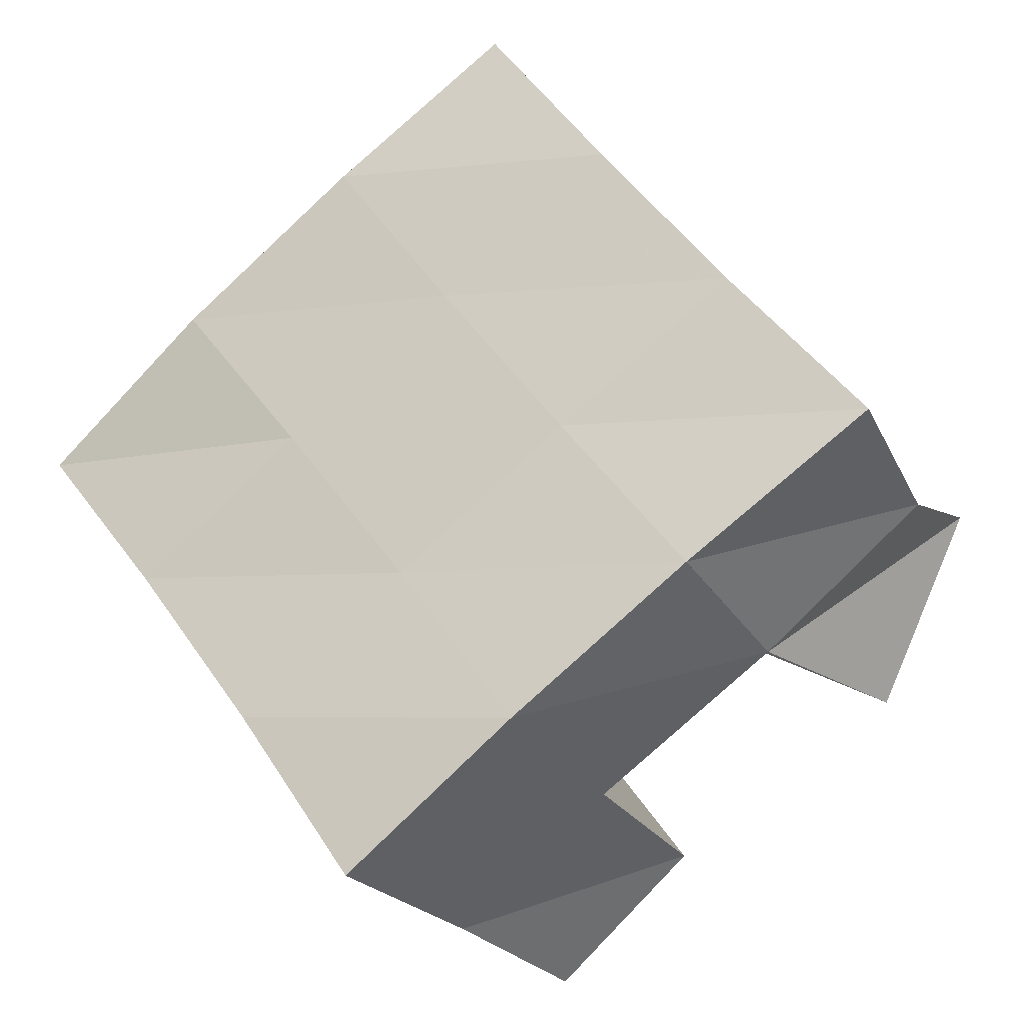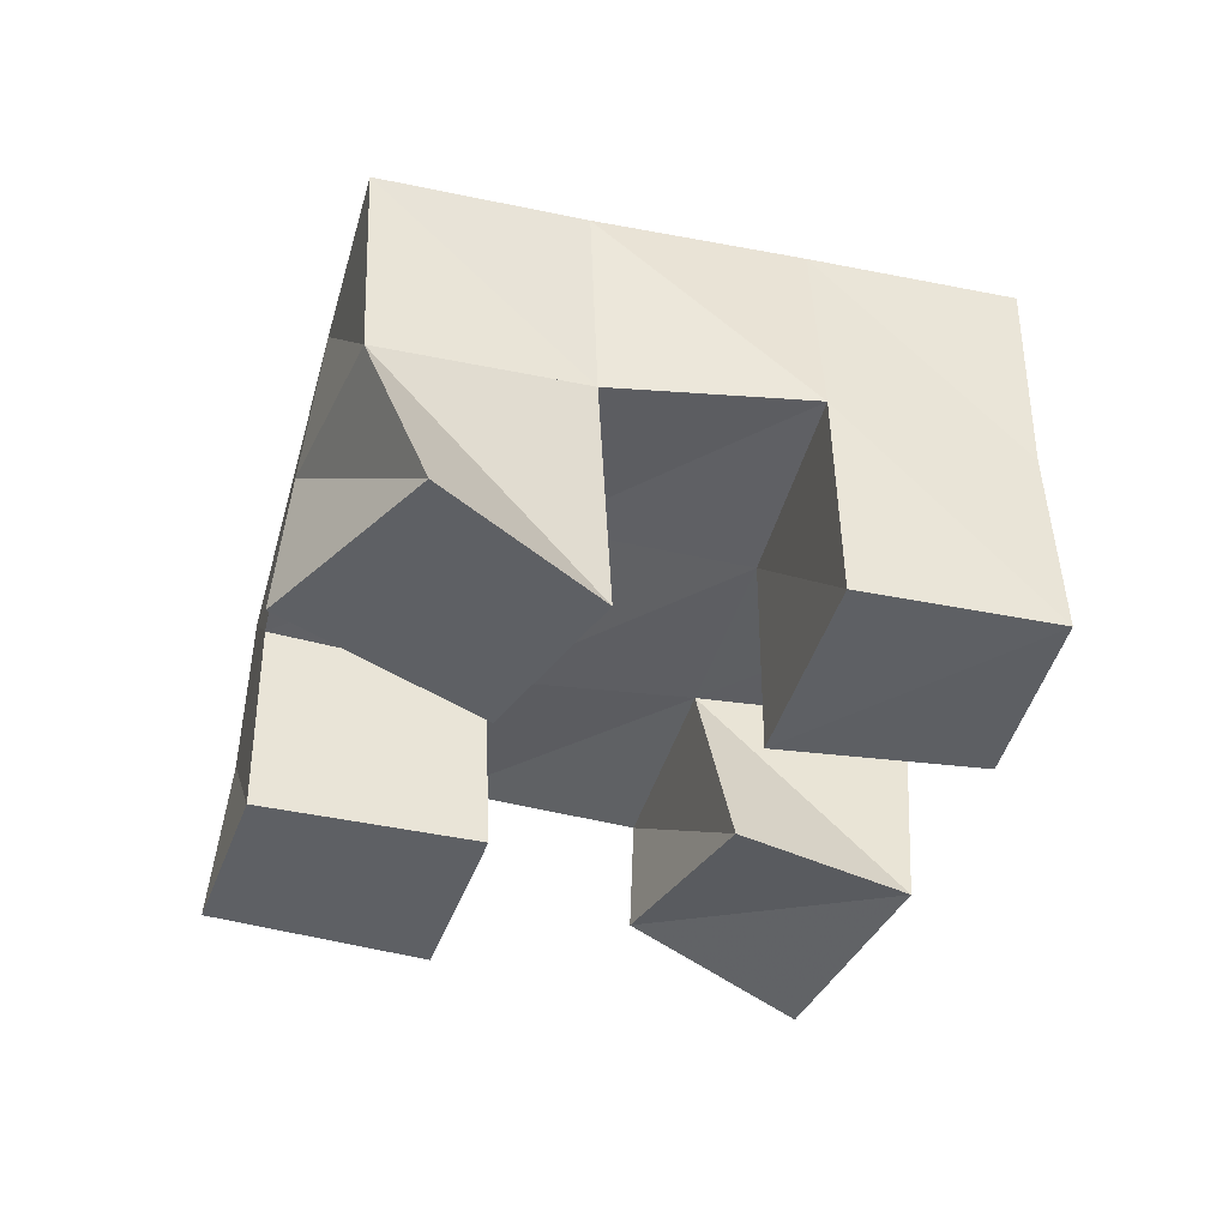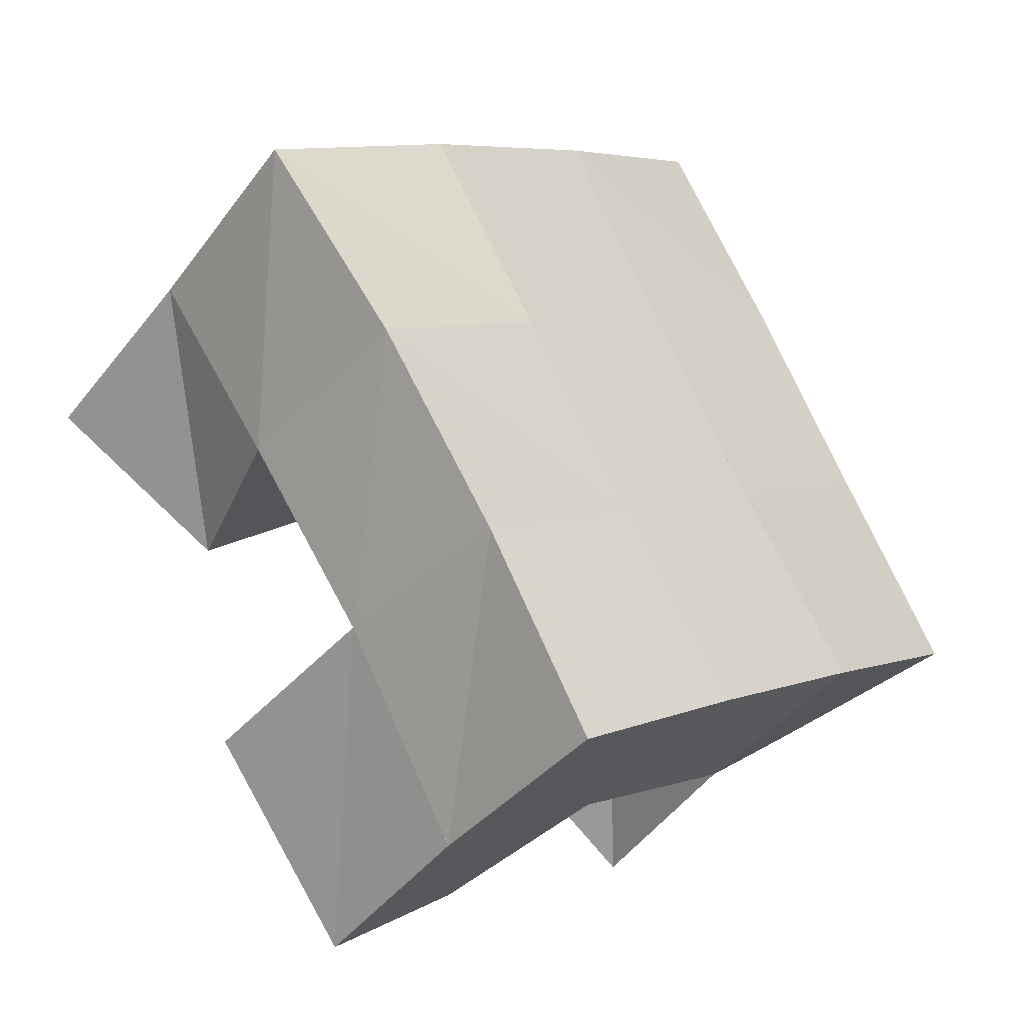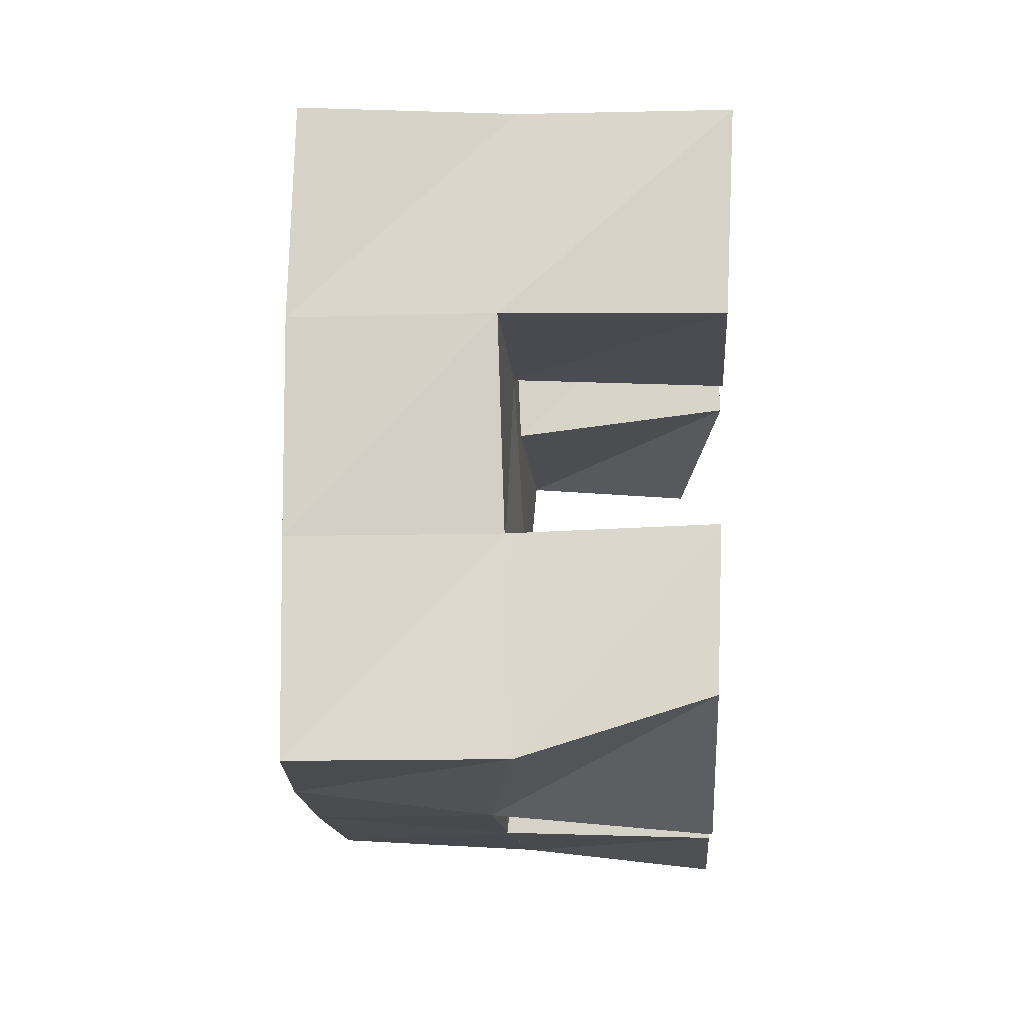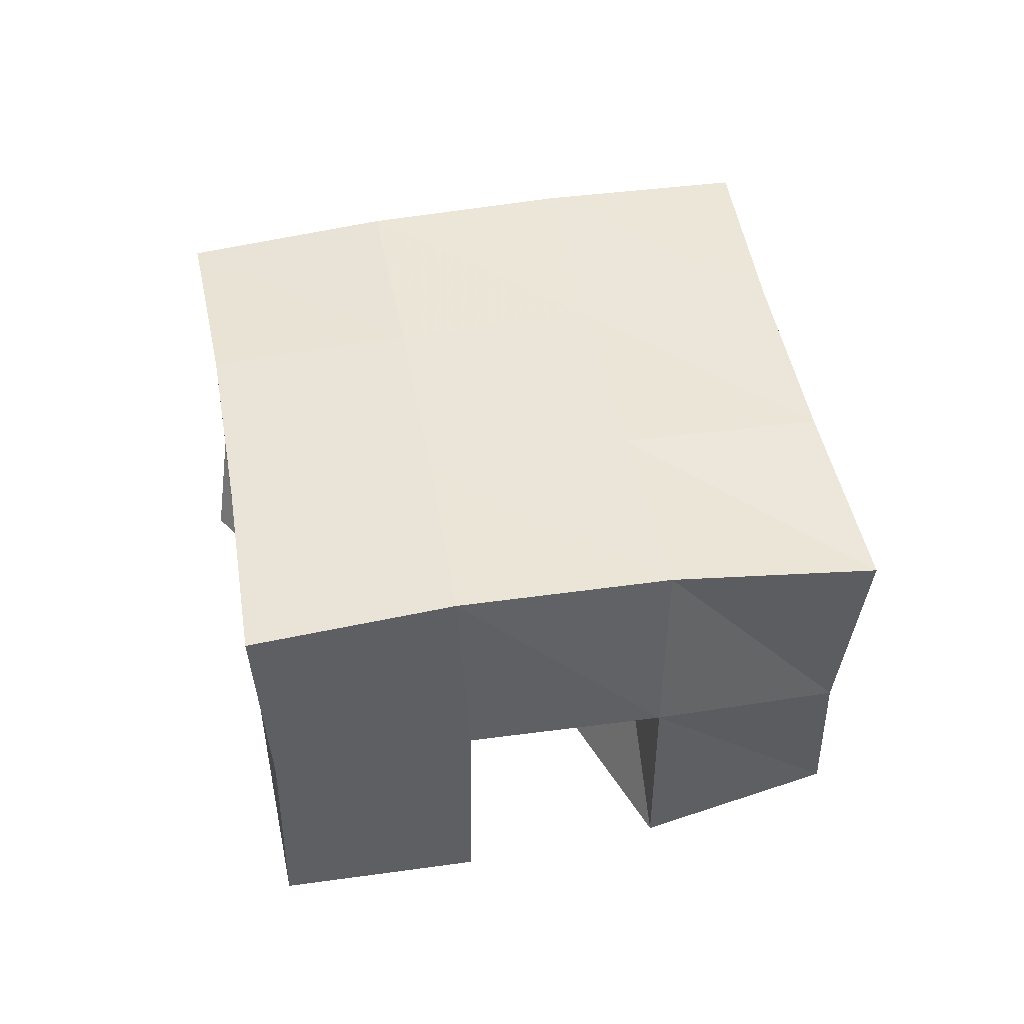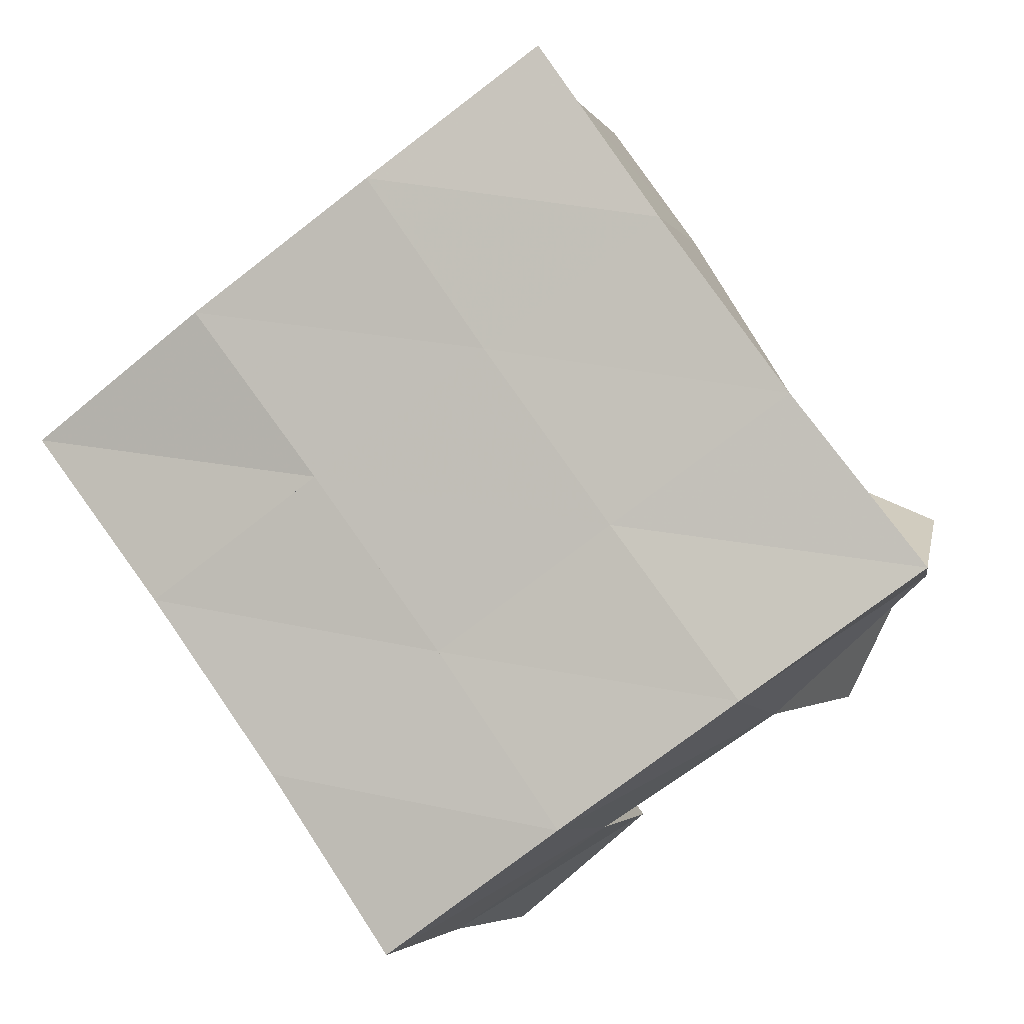
<metadata>
{"format":"obj","ext":"obj","renderer":"f3d","projection":"perspective","resolution":1024,"background":"white","views":[{"elev":-26.1,"azim":-153.7,"up":"+Z"},{"elev":-43.0,"azim":-69.5,"up":"+Y"},{"elev":-41.8,"azim":140.3,"up":"+Z"},{"elev":21.5,"azim":-85.6,"up":"+Z"},{"elev":47.4,"azim":25.7,"up":"+Y"},{"elev":-3.5,"azim":-165.2,"up":"+Z"}]}
</metadata>
<code>
v 0.4842 0.1 0.166
v 0.4824 0.1436 0.1501
v 0.5068 0.1 0.1202
v 0.5185 0.1512 0.1166
v 0.5304 0.1 0.1866
v 0.5137 0.1478 0.1895
v 0.5556 0.1 0.15
v 0.5516 0.1511 0.1616
v 0.6096 0.1 0.1864
v 0.6193 0.1519 0.1745
v 0.6458 0.1096 0.1479
v 0.6594 0.1504 0.144
v 0.6498 0.1036 0.2159
v 0.6508 0.1567 0.2186
v 0.6838 0.1 0.1766
v 0.6851 0.1458 0.1838
v 0.5422 0.1 0.2327
v 0.5377 0.1512 0.2329
v 0.5837 0.1 0.2016
v 0.5806 0.1508 0.2028
v 0.5691 0.1 0.2727
v 0.5685 0.1493 0.2711
v 0.6102 0.1019 0.2458
v 0.6103 0.1548 0.2444
v 0.5618 0.1 0.08872
v 0.5609 0.1509 0.0886
v 0.595 0.1 0.06074
v 0.5993 0.1475 0.06226
v 0.5932 0.1 0.1334
v 0.591 0.1474 0.132
v 0.6299 0.1 0.1033
v 0.6317 0.1527 0.1042
v 0.4776 0.1932 0.1502
v 0.5195 0.1977 0.1204
v 0.5078 0.1963 0.1898
v 0.5489 0.1983 0.1605
v 0.5371 0.1989 0.2309
v 0.5783 0.2004 0.2017
v 0.5655 0.1995 0.2724
v 0.6062 0.2031 0.2425
v 0.5611 0.1992 0.09086
v 0.5896 0.1989 0.1316
v 0.6194 0.2007 0.1727
v 0.6491 0.2027 0.2124
v 0.6023 0.1978 0.06138
v 0.6302 0.1995 0.1029
v 0.6601 0.1997 0.144
v 0.6913 0.1971 0.1833
f 1 2 4
f 3 1 4
f 2 6 8
f 4 2 8
f 6 5 7
f 8 6 7
f 5 1 3
f 7 5 3
f 8 7 3
f 4 8 3
f 2 1 5
f 6 2 5
f 9 10 12
f 11 9 12
f 10 14 16
f 12 10 16
f 14 13 15
f 16 14 15
f 13 9 11
f 15 13 11
f 16 15 11
f 12 16 11
f 10 9 13
f 14 10 13
f 17 18 20
f 19 17 20
f 18 22 24
f 20 18 24
f 22 21 23
f 24 22 23
f 21 17 19
f 23 21 19
f 24 23 19
f 20 24 19
f 18 17 21
f 22 18 21
f 25 26 28
f 27 25 28
f 26 30 32
f 28 26 32
f 30 29 31
f 32 30 31
f 29 25 27
f 31 29 27
f 32 31 27
f 28 32 27
f 26 25 29
f 30 26 29
f 2 33 34
f 4 2 34
f 33 35 36
f 34 33 36
f 35 6 8
f 36 35 8
f 6 2 4
f 8 6 4
f 36 8 4
f 34 36 4
f 33 2 6
f 35 33 6
f 6 35 36
f 8 6 36
f 35 37 38
f 36 35 38
f 37 18 20
f 38 37 20
f 18 6 8
f 20 18 8
f 38 20 8
f 36 38 8
f 35 6 18
f 37 35 18
f 18 37 38
f 20 18 38
f 37 39 40
f 38 37 40
f 39 22 24
f 40 39 24
f 22 18 20
f 24 22 20
f 40 24 20
f 38 40 20
f 37 18 22
f 39 37 22
f 4 34 41
f 26 4 41
f 34 36 42
f 41 34 42
f 36 8 30
f 42 36 30
f 8 4 26
f 30 8 26
f 42 30 26
f 41 42 26
f 34 4 8
f 36 34 8
f 8 36 42
f 30 8 42
f 36 38 43
f 42 36 43
f 38 20 10
f 43 38 10
f 20 8 30
f 10 20 30
f 43 10 30
f 42 43 30
f 36 8 20
f 38 36 20
f 20 38 43
f 10 20 43
f 38 40 44
f 43 38 44
f 40 24 14
f 44 40 14
f 24 20 10
f 14 24 10
f 44 14 10
f 43 44 10
f 38 20 24
f 40 38 24
f 26 41 45
f 28 26 45
f 41 42 46
f 45 41 46
f 42 30 32
f 46 42 32
f 30 26 28
f 32 30 28
f 46 32 28
f 45 46 28
f 41 26 30
f 42 41 30
f 30 42 46
f 32 30 46
f 42 43 47
f 46 42 47
f 43 10 12
f 47 43 12
f 10 30 32
f 12 10 32
f 47 12 32
f 46 47 32
f 42 30 10
f 43 42 10
f 10 43 47
f 12 10 47
f 43 44 48
f 47 43 48
f 44 14 16
f 48 44 16
f 14 10 12
f 16 14 12
f 48 16 12
f 47 48 12
f 43 10 14
f 44 43 14

</code>
